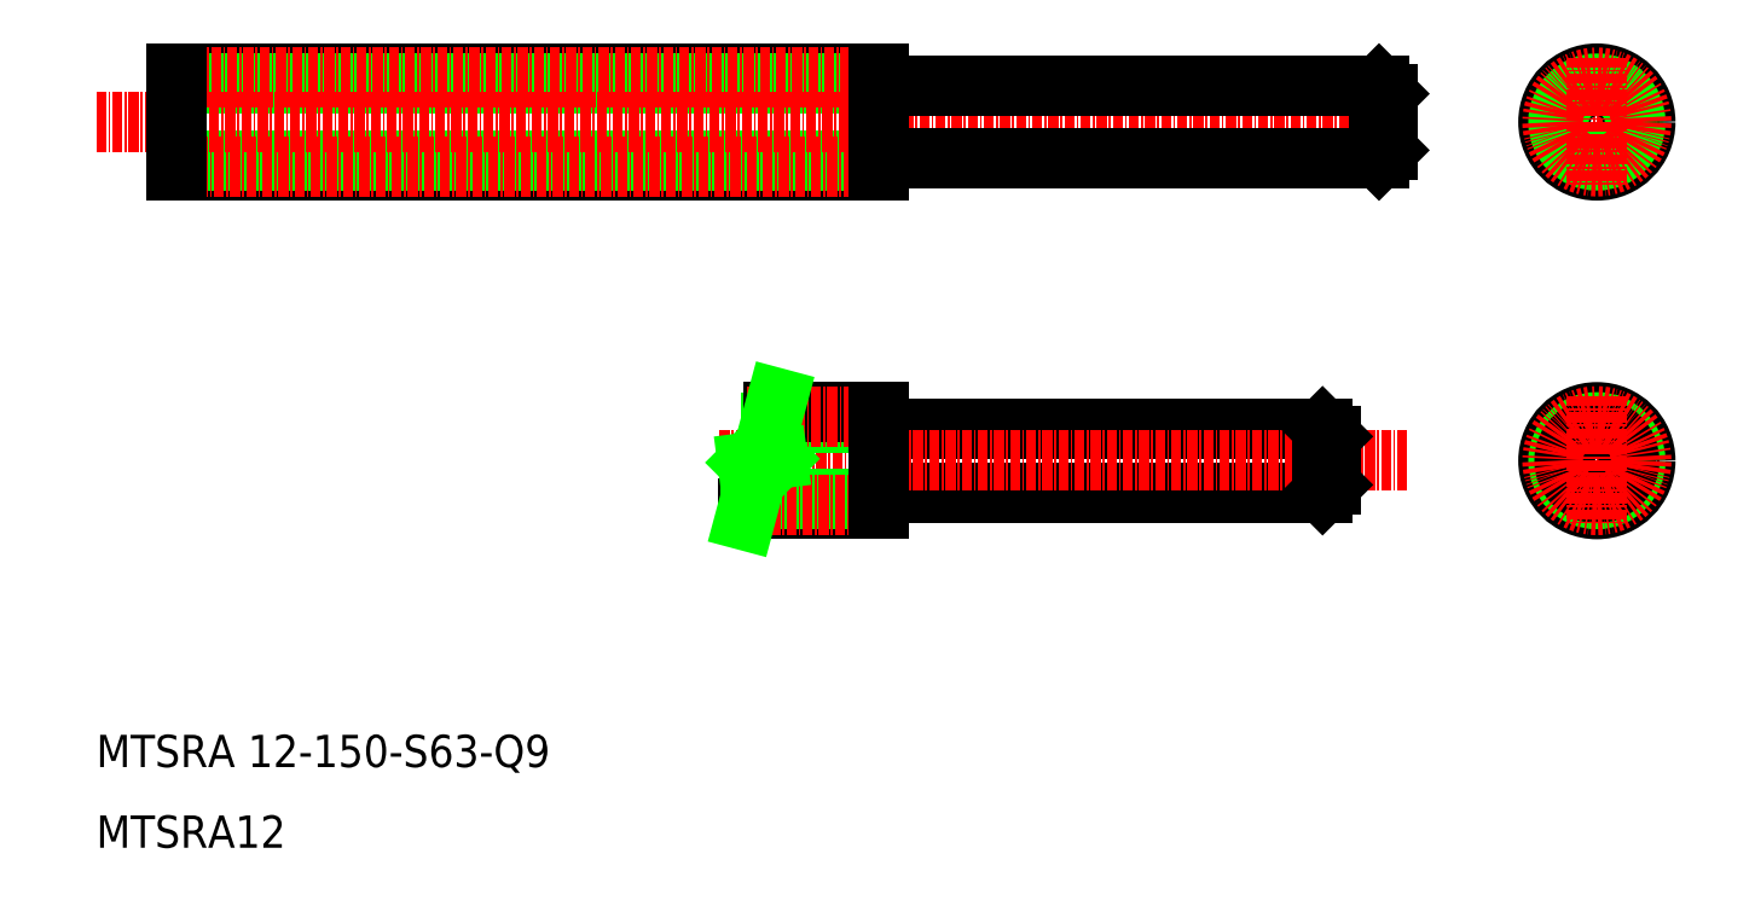
<metadata>
{"format":"dxf","ext":"dxf","renderer":"ezdxf+matplotlib","layout":"modelspace","background":"white","min_lineweight":24,"dpi":150}
</metadata>
<code>
0
SECTION
2
ENTITIES
0
LINE
8
0
10
20
20
106
30
0
11
107
21
106
31
0
0
LINE
8
0
10
20
20
94
30
0
11
107
21
94
31
0
0
LINE
8
0
10
20
20
95.25
30
0
11
107
21
95.25
31
0
0
LINE
8
0
10
20
20
104.7
30
0
11
107
21
104.8
31
0
0
LINE
8
CENTER
10
18.25
20
105.5
30
0
11
109.5
21
105.5
31
0
0
LINE
8
CENTER
10
18.59
20
94.5
30
0
11
109.5
21
94.5
31
0
0
LINE
8
CENTER
10
10
20
100
30
0
11
172.5
21
100
31
0
0
TEXT
8
0
10
10
20
20
30
0
40
4
1
MTSRA 12-150-S63-Q9
0
TEXT
8
0
10
10
20
10
30
0
40
4
1
MTSRA12
0
LINE
8
0
10
20
20
94
30
0
11
20
21
106
31
0
0
LINE
8
0
10
107.3
20
62
30
0
11
162
21
62
31
0
0
LINE
8
0
10
107.3
20
54
30
0
11
162
21
54
31
0
0
LINE
8
CENTER
10
87.25
20
58
30
0
11
172.5
21
58
31
0
0
LINE
8
0
10
90.75
20
52
30
0
11
107
21
52
31
0
0
LINE
8
0
10
91.09
20
53.25
30
0
11
107
21
53.25
31
0
0
LINE
8
0
10
93.63
20
62.75
30
0
11
107
21
62.75
31
0
0
LINE
8
0
10
93.97
20
64
30
0
11
107
21
64
31
0
0
LINE
8
CENTER
10
90.62
20
63.5
30
0
11
109.5
21
63.5
31
0
0
LINE
8
CENTER
10
89.56
20
52.5
30
0
11
109.5
21
52.5
31
0
0
LINE
8
0
10
107
20
52
30
0
11
107
21
64
31
0
0
ARC
8
0
10
107.3
20
53.7
30
0
40
0.3
50
90
51
180
0
ARC
8
0
10
107.3
20
62.3
30
0
40
0.3
50
180
51
270
0
LINE
8
0
10
163
20
61
30
0
11
163
21
55
31
0
0
LINE
8
0
10
162
20
62
30
0
11
162
21
54
31
0
0
LINE
8
0
10
163
20
55
30
0
11
162
21
54
31
0
0
LINE
8
0
10
162
20
62
30
0
11
163
21
61
31
0
0
LINE
8
CENTER
10
188
20
58
30
0
11
204
21
58
31
0
0
CIRCLE
8
0
10
196
20
58
30
0
40
6
0
CIRCLE
8
0
10
196
20
58
30
0
40
4.75
0
CIRCLE
8
0
10
196
20
58
30
0
40
4
0
CIRCLE
8
CENTER
10
196
20
58
30
0
40
5.5
0
LINE
8
CENTER
10
196
20
65.98
30
0
11
196
21
50.02
31
0
0
LINE
8
0
10
107.3
20
104.5
30
0
11
169
21
104.5
31
0
0
LINE
8
0
10
107.3
20
95.5
30
0
11
169
21
95.5
31
0
0
LINE
8
0
10
107
20
94
30
0
11
107
21
106
31
0
0
ARC
8
0
10
107.3
20
95.2
30
0
40
0.3
50
90
51
180
0
ARC
8
0
10
107.3
20
104.8
30
0
40
0.3
50
180
51
270
0
LINE
8
0
10
170
20
103.5
30
0
11
170
21
96.5
31
0
0
LINE
8
0
10
169
20
104.5
30
0
11
169
21
95.5
31
0
0
LINE
8
0
10
170
20
96.5
30
0
11
169
21
95.5
31
0
0
LINE
8
0
10
169
20
104.5
30
0
11
170
21
103.5
31
0
0
LINE
8
CENTER
10
188
20
100
30
0
11
204
21
100
31
0
0
CIRCLE
8
0
10
196
20
100
30
0
40
6
0
CIRCLE
8
0
10
196
20
100
30
0
40
4.5
0
CIRCLE
8
0
10
196
20
100
30
0
40
4.75
0
CIRCLE
8
CENTER
10
196
20
100
30
0
40
5.5
0
LINE
8
CENTER
10
196
20
108
30
0
11
196
21
92.02
31
0
0
LINE
8
0
10
94.43
20
58.24
30
0
11
90.74
21
57.76
31
0
0
LINE
8
0
10
90.39
20
50.62
30
0
11
91.97
21
56.54
31
0
0
LINE
8
0
10
90.74
20
57.76
30
0
11
91.97
21
56.54
31
0
0
LINE
8
0
10
92.85
20
59.82
30
0
11
94.43
21
65.73
31
0
0
LINE
8
0
10
92.85
20
59.82
30
0
11
94.43
21
58.24
31
0
0
ENDSEC
0
EOF

</code>
